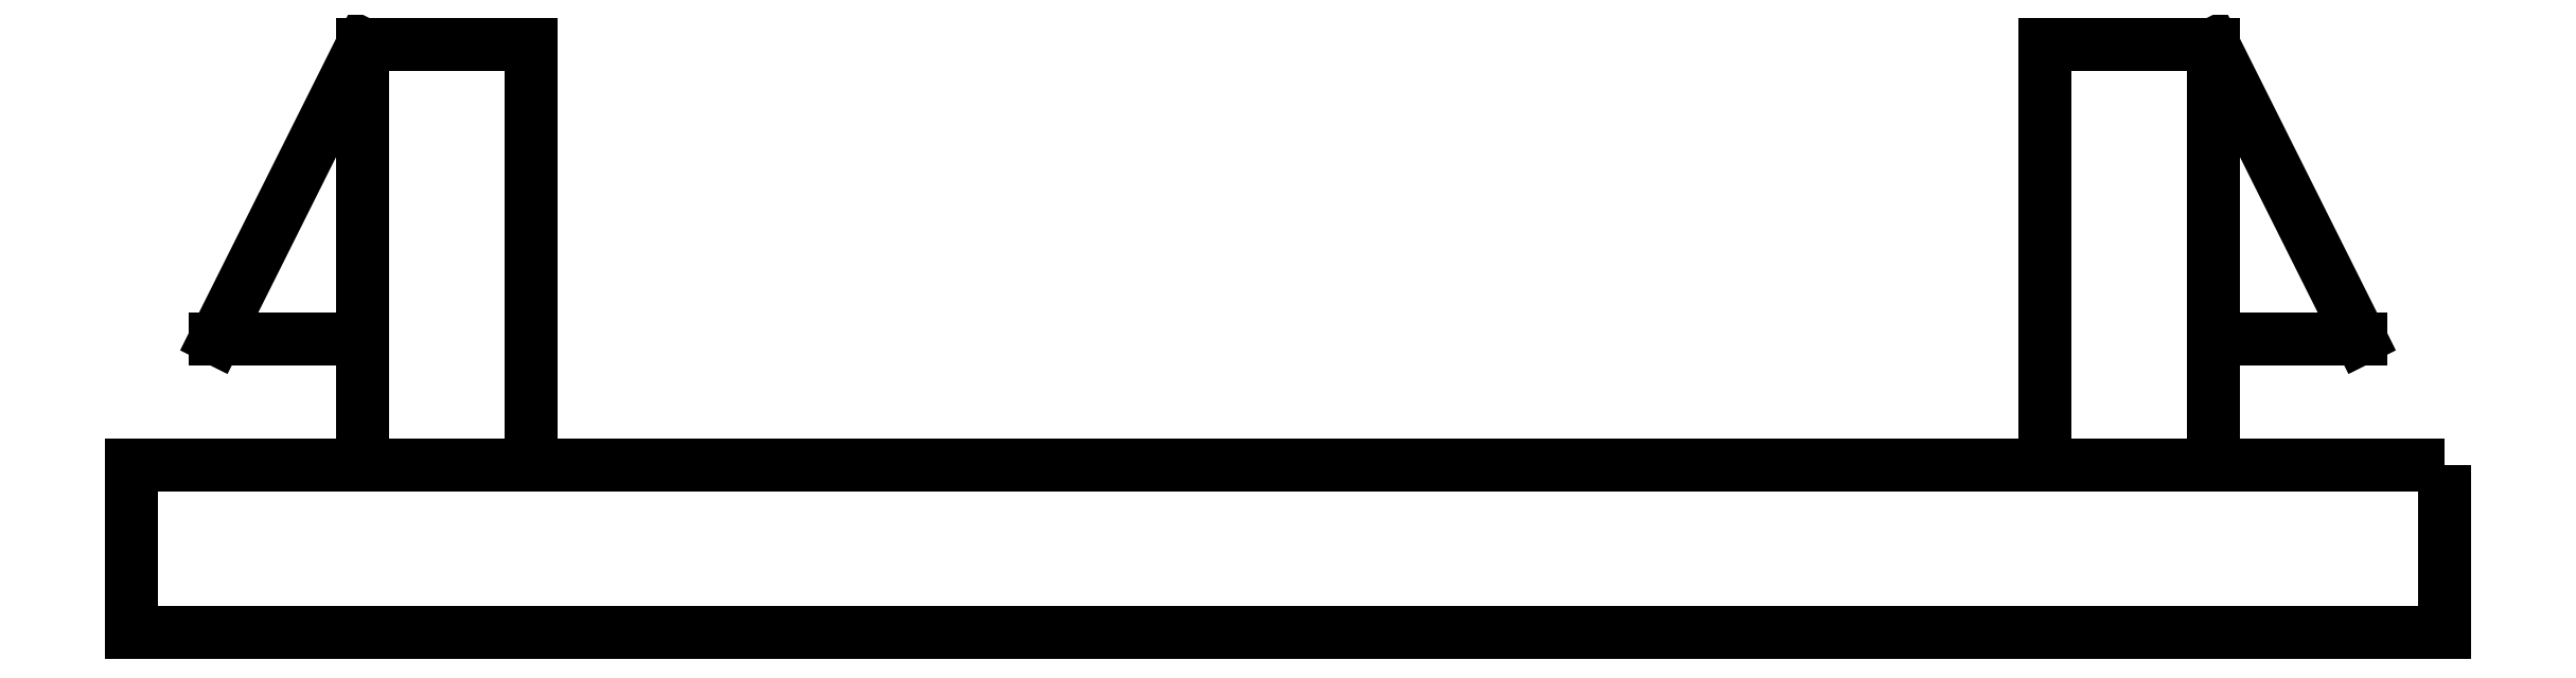
<metadata>
{"format":"dxf","ext":"dxf","renderer":"ezdxf+matplotlib","layout":"modelspace","background":"white","min_lineweight":24,"dpi":150}
</metadata>
<code>
0
SECTION
2
ENTITIES
0
LWPOLYLINE
8
0
90
4
70
1
43
0
10
0
20
0
10
-55
20
0
10
-55
20
-4
10
0
20
-4
0
LINE
8
0
10
-9.5
20
0
30
0
11
-5.5
21
0
31
0
0
LINE
8
0
10
-5.5
20
0
30
0
11
-5.5
21
10
31
0
0
LINE
8
0
10
-5.5
20
10
30
0
11
-9.5
21
10
31
0
0
LINE
8
0
10
-9.5
20
10
30
0
11
-9.5
21
0
31
0
0
LINE
8
0
10
-49.5
20
0
30
0
11
-45.5
21
0
31
0
0
LINE
8
0
10
-45.5
20
0
30
0
11
-45.5
21
10
31
0
0
LINE
8
0
10
-45.5
20
10
30
0
11
-49.5
21
10
31
0
0
LINE
8
0
10
-49.5
20
10
30
0
11
-49.5
21
0
31
0
0
LINE
8
0
10
-49.5
20
3
30
0
11
-53
21
3
31
0
0
LINE
8
0
10
-53
20
3
30
0
11
-49.5
21
10
31
0
0
LINE
8
0
10
-5.5
20
3
30
0
11
-2
21
3
31
0
0
LINE
8
0
10
-2
20
3
30
0
11
-5.5
21
10
31
0
0
ENDSEC
0
EOF

</code>
